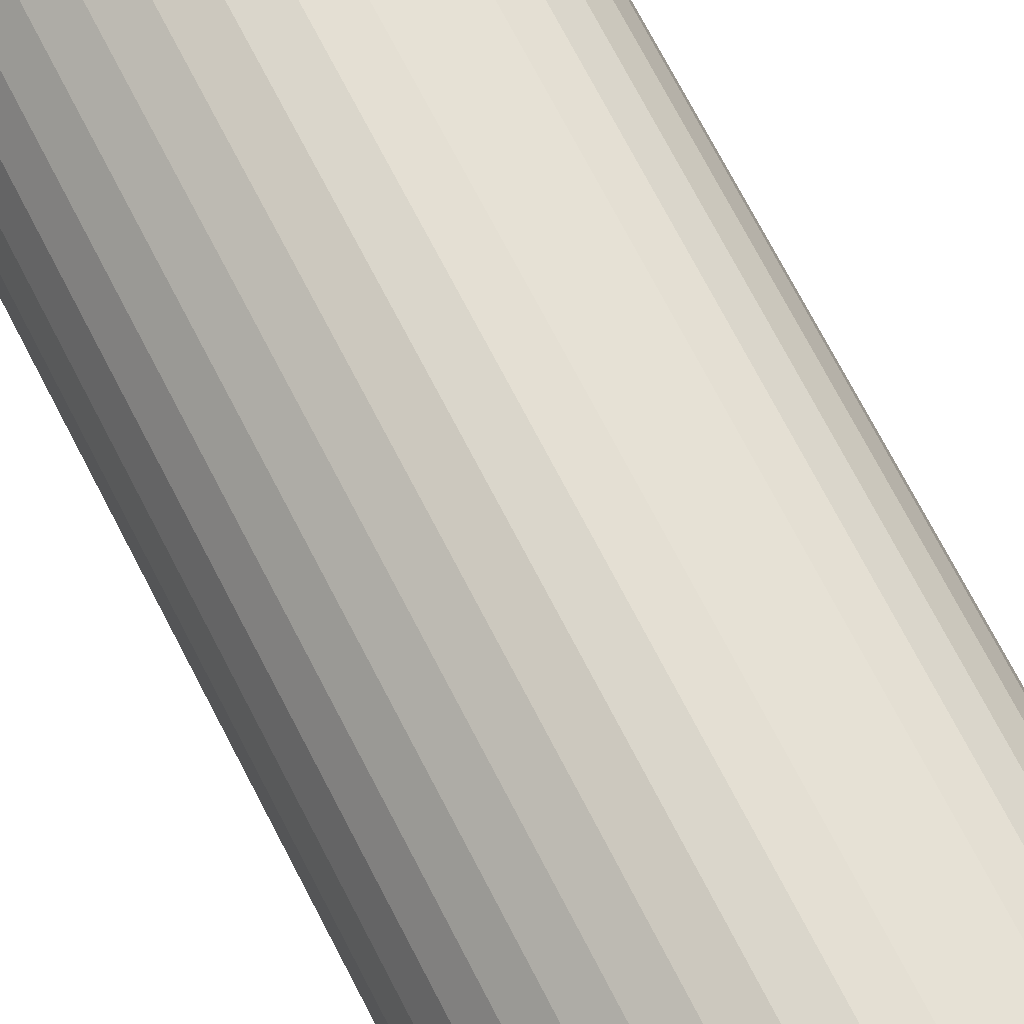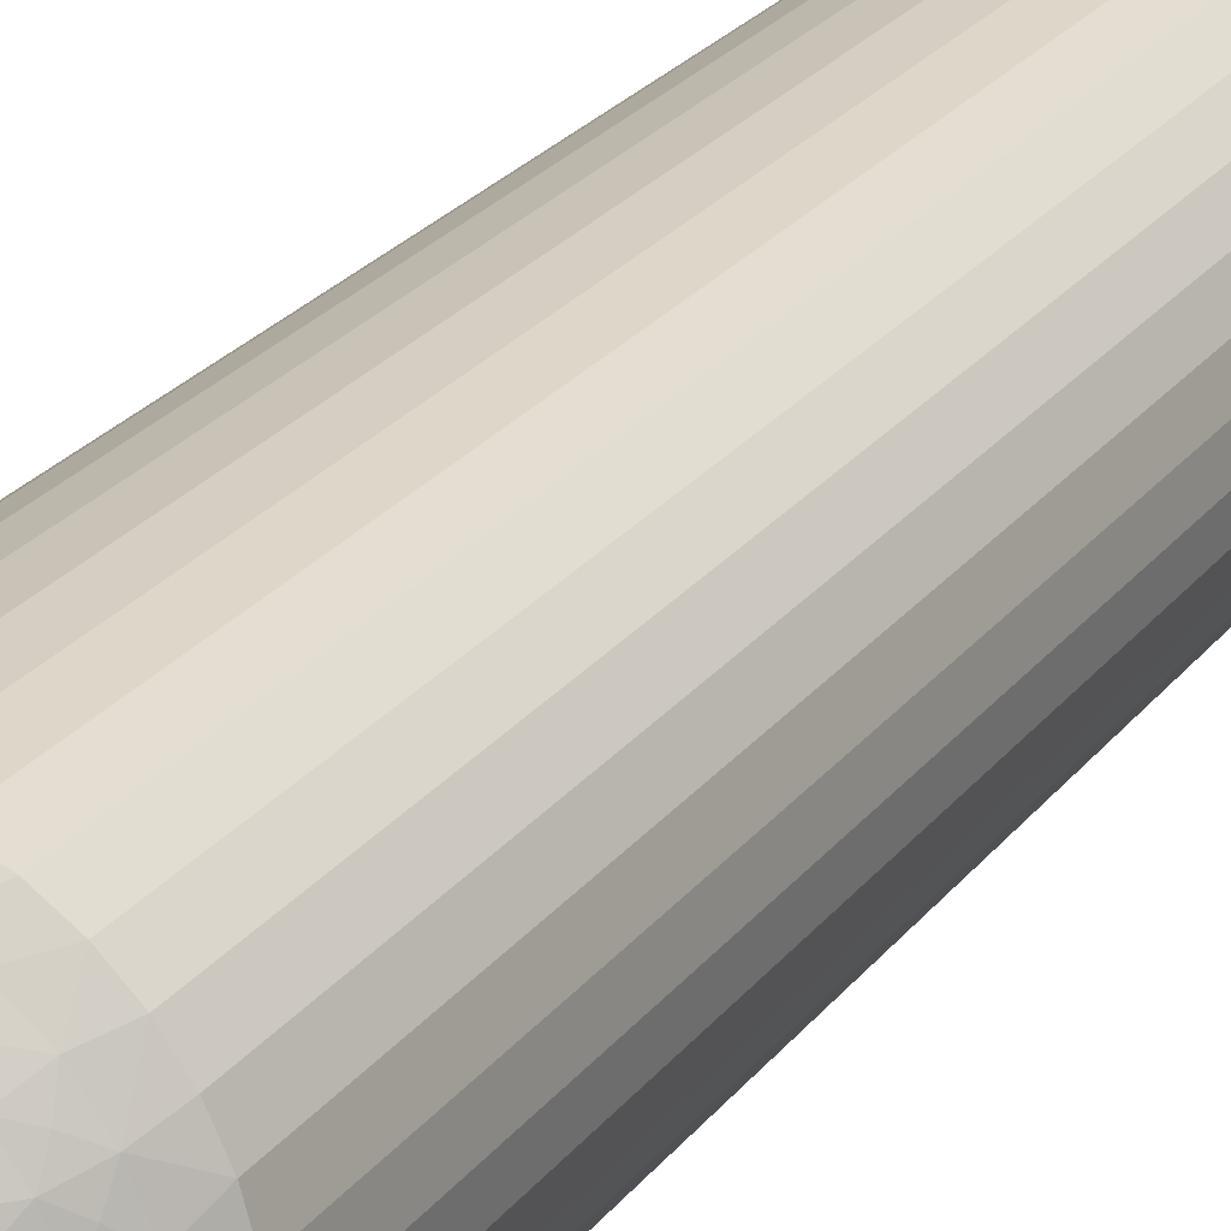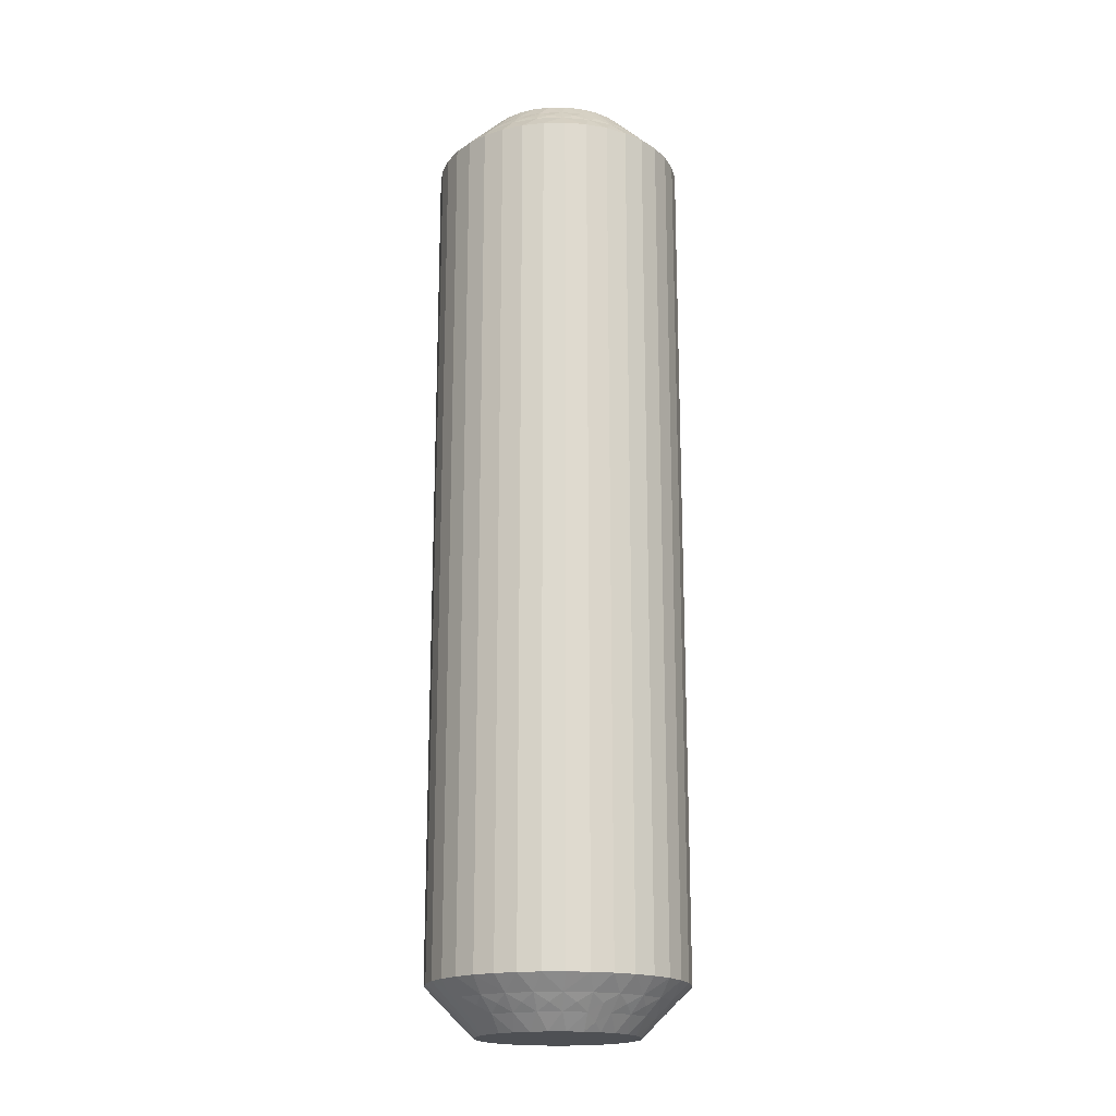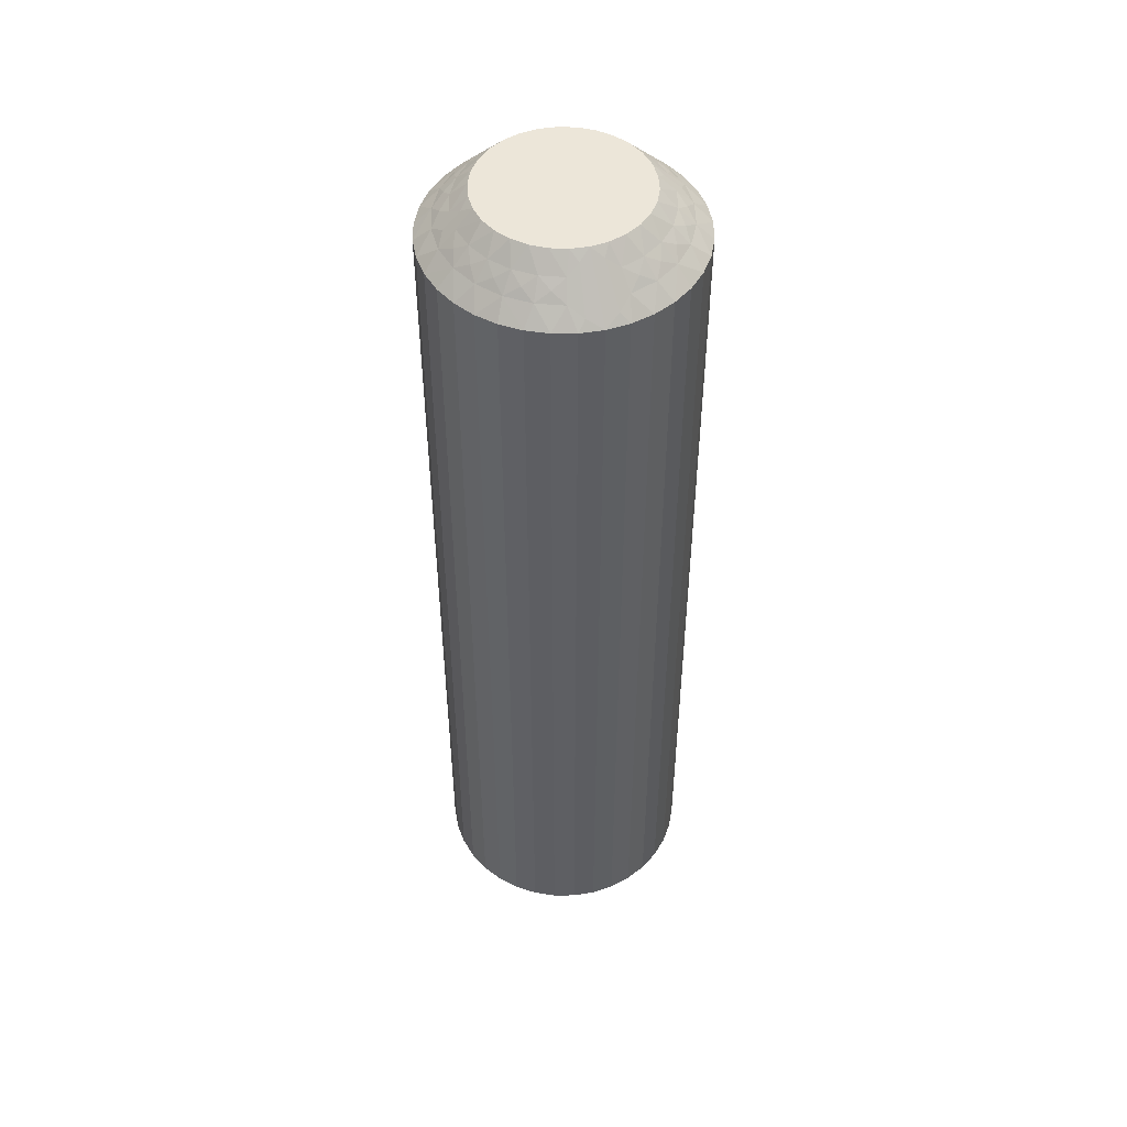
<metadata>
{"format":"obj","ext":"obj","renderer":"f3d","projection":"perspective","resolution":1024,"background":"white","views":[{"elev":69.6,"azim":-27.0,"up":"+Y"},{"elev":23.3,"azim":26.9,"up":"+Y"},{"elev":-18.7,"azim":-132.5,"up":"+Z"},{"elev":49.3,"azim":145.4,"up":"+Z"}]}
</metadata>
<code>
v -2.112 395.6 -340.2
v -2.439 395.3 -340.5
v -1.942 395.3 -340
v -2.577 395.8 -340.8
v -2.65 396.2 -341
v -2.928 395.5 -341
v -2.201 396 -340.5
v -1.7 392.7 -340.5
v -1.146 392.2 -340.5
v -1.221 392.9 -340
v -2.065 392.3 -341
v -2.538 392.1 -341.5
v -2.039 391.6 -341.5
v -2.231 396.5 -340.8
v -1.806 396.6 -340.5
v -2.189 397 -341
v -1.419 391.8 -341
v -1.728 397.1 -340.8
v -1.573 397.5 -341
v -1.278 397.1 -340.5
v -1.095 397.5 -340.8
v -2.127 393.2 -340.5
v -1.562 393.3 -340
v -1.814 393.7 -340
v -0.6466 397.5 -340.5
v -0.8363 397.9 -341
v -0.37 397.8 -340.8
v -0.02277 398.2 -341
v 0.05071 397.7 -340.5
v -2.563 393 -341
v -2.946 392.7 -341.5
v 0.4049 398 -340.8
v 0.8207 398.2 -341
v -3.249 393.3 -341.5
v 0.7737 397.7 -340.5
v 1.078 397.4 -340.2
v 0.8067 397.2 -340
v 1.315 397.1 -340
v -2.401 393.9 -340.5
v 1.132 397.6 -340.5
v 1.81 398.5 -341.5
v -1.964 394.2 -340
v 1.292 398.4 -341.2
v 1.134 398.7 -341.5
v -2.883 393.8 -341
v -3.438 394 -341.5
v -2.507 394.6 -340.5
v -2.008 394.8 -340
v -3.007 394.6 -341
v -3.508 394.7 -341.5
v -3.457 395.3 -341.5
v -3.285 396 -341.5
v -1.77 395.8 -340
v -1.499 396.2 -340
v -2.999 396.7 -341.5
v -1.141 396.6 -340
v -2.606 397.2 -341.5
v -2.12 397.7 -341.5
v -0.7112 396.9 -340
v -1.554 398.1 -341.5
v -0.2293 397.1 -340
v -0.9261 398.4 -341.5
v -0.2551 398.6 -341.5
v 0.2842 397.2 -340
v 0.4386 398.7 -341.5
v -0.7211 392.2 -340.2
v -0.3323 392.3 -340
v -0.8051 392.6 -340
v -0.8313 392 -340.5
v -0.8266 390.9 -341.5
v -1.162 391.3 -341.2
v -1.462 391.2 -341.5
v -1.598 392.2 -340.8
v -2.133 392.8 -340.8
v -2.515 393.5 -340.8
v -2.723 394.2 -340.8
v -2.744 395 -340.8
v -2.097 395.6 -369.8
v -1.942 395.3 -370
v -2.439 395.3 -369.5
v 0.05071 397.7 -369.5
v 0.2842 397.2 -370
v -0.2293 397.1 -370
v -2.201 396 -369.5
v -1.77 395.8 -370
v -2.577 395.8 -369.2
v -2.928 395.5 -369
v -2.65 396.2 -369
v 0.7737 397.7 -369.5
v -0.02277 398.2 -369
v -0.2551 398.6 -368.5
v 0.4386 398.7 -368.5
v -2.744 395 -369.2
v -2.507 394.6 -369.5
v -3.007 394.6 -369
v 0.8207 398.2 -369
v -2.723 394.2 -369.2
v -2.883 393.8 -369
v -2.401 393.9 -369.5
v -2.515 393.5 -369.2
v -0.6466 397.5 -369.5
v -0.7112 396.9 -370
v -2.127 393.2 -369.5
v -2.563 393 -369
v -2.133 392.8 -369.2
v -2.065 392.3 -369
v -1.7 392.7 -369.5
v -0.8363 397.9 -369
v -0.9261 398.4 -368.5
v -1.598 392.2 -369.2
v -1.419 391.8 -369
v -1.554 398.1 -368.5
v -1.146 392.2 -369.5
v -0.7211 392.2 -369.8
v -0.8051 392.6 -370
v -0.3323 392.3 -370
v -1.278 397.1 -369.5
v -0.8313 392 -369.5
v -0.8266 390.9 -368.5
v -1.141 396.6 -370
v -1.162 391.3 -368.8
v -1.462 391.2 -368.5
v -1.573 397.5 -369
v -2.12 397.7 -368.5
v -1.806 396.6 -369.5
v -1.499 396.2 -370
v -2.189 397 -369
v -2.606 397.2 -368.5
v -2.999 396.7 -368.5
v -3.285 396 -368.5
v -2.008 394.8 -370
v -3.457 395.3 -368.5
v -1.964 394.2 -370
v -3.508 394.7 -368.5
v -3.438 394 -368.5
v -1.814 393.7 -370
v -3.249 393.3 -368.5
v -1.562 393.3 -370
v -2.946 392.7 -368.5
v -2.538 392.1 -368.5
v -1.221 392.9 -370
v -2.039 391.6 -368.5
v 1.078 397.4 -369.8
v 1.315 397.1 -370
v 0.8067 397.2 -370
v 1.132 397.6 -369.5
v 1.81 398.5 -368.5
v 1.292 398.4 -368.8
v 1.134 398.7 -368.5
v 0.4049 398 -369.2
v -0.37 397.8 -369.2
v -1.095 397.5 -369.2
v -1.728 397.1 -369.2
v -2.231 396.5 -369.2
v -0.1508 390.8 -368.5
v -0.1508 390.8 -341.5
v 0.5445 390.7 -368.5
v 0.5445 390.7 -341.5
v 1.238 390.8 -368.5
v 1.238 390.8 -341.5
v 1.909 391 -368.5
v 1.909 391 -341.5
v 2.537 391.3 -368.5
v 2.537 391.3 -341.5
v 3.103 391.7 -368.5
v 3.103 391.7 -341.5
v 3.59 392.2 -368.5
v 3.59 392.2 -341.5
v 3.982 392.8 -368.5
v 3.982 392.8 -341.5
v 4.268 393.4 -368.5
v 4.268 393.4 -341.5
v 4.44 394.1 -368.5
v 4.44 394.1 -341.5
v 4.491 394.8 -368.5
v 4.491 394.8 -341.5
v 4.421 395.5 -368.5
v 4.421 395.5 -341.5
v 4.232 396.1 -368.5
v 4.232 396.1 -341.5
v 3.929 396.7 -368.5
v 3.929 396.7 -341.5
v 3.521 397.3 -368.5
v 3.521 397.3 -341.5
v 3.022 397.8 -368.5
v 3.022 397.8 -341.5
v 2.446 398.2 -368.5
v 2.446 398.2 -341.5
v 0.699 392.2 -370
v 0.1764 392.2 -370
v 2.948 395.2 -370
v 1.788 396.8 -370
v 2.204 396.5 -370
v 2.545 396.1 -370
v 2.797 395.7 -370
v 2.991 394.6 -370
v 2.925 394.1 -370
v 2.753 393.6 -370
v 2.482 393.2 -370
v 2.124 392.8 -370
v 1.694 392.5 -370
v 1.212 392.3 -370
v 0.699 392.2 -340
v 2.948 395.2 -340
v 2.925 394.1 -340
v 2.991 394.6 -340
v 1.694 392.5 -340
v 1.212 392.3 -340
v 2.124 392.8 -340
v 2.482 393.2 -340
v 2.753 393.6 -340
v 2.797 395.7 -340
v 2.545 396.1 -340
v 2.204 396.5 -340
v 1.788 396.8 -340
v 0.1764 392.2 -340
v 3.095 393.8 -369.8
v 0.9324 391.7 -369.5
v 3.423 394.1 -369.5
v 3.184 393.4 -369.5
v 3.56 393.6 -369.2
v 3.633 393.2 -369
v 3.911 394 -369
v 0.2095 391.7 -369.5
v 1.006 391.2 -369
v 3.727 394.4 -369.2
v 3.491 394.8 -369.5
v 3.99 394.8 -369
v 0.1625 391.2 -369
v 3.706 395.2 -369.2
v 3.866 395.6 -369
v 3.384 395.5 -369.5
v 1.63 391.9 -369.5
v 3.499 395.9 -369.2
v 3.11 396.2 -369.5
v 3.546 396.4 -369
v 3.116 396.6 -369.2
v 2.683 396.8 -369.5
v 3.049 397.1 -369
v 1.819 391.5 -369
v 2.581 397.2 -369.2
v 2.129 397.2 -369.5
v 2.402 397.6 -369
v 1.704 397.2 -369.8
v 2.261 392.3 -369.5
v 1.814 397.4 -369.5
v 2.145 398.1 -368.8
v 2.556 391.9 -369
v 2.789 392.8 -369.5
v 3.172 392.5 -369
v -0.09513 392 -369.8
v -0.1485 391.8 -369.5
v -0.3085 391 -368.8
v 0.5782 391.5 -369.2
v 1.353 391.6 -369.2
v 2.078 391.9 -369.2
v 2.711 392.3 -369.2
v 3.215 392.9 -369.2
v 3.081 393.8 -340.2
v 3.184 393.4 -340.5
v 3.423 394.1 -340.5
v 3.56 393.6 -340.8
v 3.911 394 -341
v 3.633 393.2 -341
v 2.683 396.8 -340.5
v 2.129 397.2 -340.5
v 3.049 397.1 -341
v 3.215 392.9 -340.8
v 2.789 392.8 -340.5
v 3.172 392.5 -341
v 2.402 397.6 -341
v 2.711 392.3 -340.8
v 2.556 391.9 -341
v 2.261 392.3 -340.5
v 3.11 396.2 -340.5
v 2.078 391.9 -340.8
v 1.63 391.9 -340.5
v 1.819 391.5 -341
v 1.353 391.6 -340.8
v 0.9324 391.7 -340.5
v 1.006 391.2 -341
v 3.546 396.4 -341
v 0.5782 391.5 -340.8
v 0.2095 391.7 -340.5
v 0.1625 391.2 -341
v -0.09513 392 -340.2
v 3.384 395.5 -340.5
v -0.1485 391.8 -340.5
v -0.3085 391 -341.2
v 3.866 395.6 -341
v 3.491 394.8 -340.5
v 3.99 394.8 -341
v 1.704 397.2 -340.2
v 1.814 397.4 -340.5
v 2.145 398.1 -341.2
v 2.581 397.2 -340.8
v 3.116 396.6 -340.8
v 3.499 395.9 -340.8
v 3.706 395.2 -340.8
v 3.727 394.4 -340.8
f 1 2 3
f 4 5 6
f 4 6 2
f 4 7 5
f 8 9 10
f 4 1 7
f 4 2 1
f 11 12 13
f 14 7 15
f 14 16 5
f 14 5 7
f 11 13 17
f 14 15 16
f 18 19 16
f 18 20 19
f 18 15 20
f 18 16 15
f 21 19 20
f 22 23 24
f 21 25 26
f 21 26 19
f 21 20 25
f 22 8 23
f 27 28 26
f 27 26 25
f 27 25 29
f 27 29 28
f 30 31 12
f 32 33 28
f 30 34 31
f 32 28 29
f 32 29 35
f 32 35 33
f 36 35 37
f 36 37 38
f 30 12 11
f 39 22 24
f 40 38 41
f 39 24 42
f 40 35 36
f 40 36 38
f 40 33 35
f 43 41 44
f 43 44 33
f 45 46 34
f 43 40 41
f 43 33 40
f 45 34 30
f 47 42 48
f 47 39 42
f 49 50 46
f 49 51 50
f 49 46 45
f 2 48 3
f 2 47 48
f 6 52 51
f 6 51 49
f 7 53 54
f 5 55 52
f 5 52 6
f 15 54 56
f 15 7 54
f 16 57 55
f 16 58 57
f 16 55 5
f 20 56 59
f 20 15 56
f 19 58 16
f 19 60 58
f 25 59 61
f 25 20 59
f 26 60 19
f 26 62 60
f 26 63 62
f 29 61 64
f 29 25 61
f 28 63 26
f 28 65 63
f 35 64 37
f 35 29 64
f 33 65 28
f 33 44 65
f 66 67 68
f 66 68 9
f 69 70 67
f 69 67 66
f 69 66 9
f 69 9 17
f 71 72 70
f 71 70 69
f 71 69 17
f 71 17 72
f 73 9 8
f 73 11 17
f 73 17 9
f 73 8 11
f 74 8 22
f 74 30 11
f 74 22 30
f 74 11 8
f 9 68 10
f 75 45 30
f 75 30 22
f 75 22 39
f 75 39 45
f 76 47 49
f 76 49 45
f 76 45 39
f 76 39 47
f 17 13 72
f 77 47 2
f 77 49 47
f 77 2 6
f 77 6 49
f 1 3 53
f 1 53 7
f 8 10 23
f 78 79 80
f 81 82 83
f 78 84 85
f 86 87 88
f 86 88 84
f 86 80 87
f 81 89 82
f 86 78 80
f 86 84 78
f 90 91 92
f 93 80 94
f 93 95 87
f 93 87 80
f 90 92 96
f 93 94 95
f 97 98 95
f 97 99 98
f 97 94 99
f 97 95 94
f 100 98 99
f 101 83 102
f 100 103 104
f 100 104 98
f 100 99 103
f 101 81 83
f 105 106 104
f 105 104 103
f 105 103 107
f 105 107 106
f 108 109 91
f 110 111 106
f 108 112 109
f 110 106 107
f 110 107 113
f 110 113 111
f 114 113 115
f 114 115 116
f 108 91 90
f 117 101 102
f 118 116 119
f 117 102 120
f 118 113 114
f 118 114 116
f 118 111 113
f 121 119 122
f 121 122 111
f 123 124 112
f 121 118 119
f 121 111 118
f 123 112 108
f 125 120 126
f 125 117 120
f 127 128 124
f 127 129 128
f 127 124 123
f 84 126 85
f 84 125 126
f 88 130 129
f 88 129 127
f 80 79 131
f 87 132 130
f 87 130 88
f 94 131 133
f 94 80 131
f 95 134 132
f 95 135 134
f 95 132 87
f 99 133 136
f 99 94 133
f 98 135 95
f 98 137 135
f 103 136 138
f 103 99 136
f 104 137 98
f 104 139 137
f 104 140 139
f 107 138 141
f 107 103 138
f 106 140 104
f 106 142 140
f 113 141 115
f 113 107 141
f 111 142 106
f 111 122 142
f 143 144 145
f 143 145 89
f 146 147 144
f 146 144 143
f 146 143 89
f 146 89 96
f 148 149 147
f 148 147 146
f 148 146 96
f 148 96 149
f 150 89 81
f 150 90 96
f 150 96 89
f 150 81 90
f 151 81 101
f 151 108 90
f 151 101 108
f 151 90 81
f 89 145 82
f 152 123 108
f 152 108 101
f 152 101 117
f 152 117 123
f 153 125 127
f 153 127 123
f 153 123 117
f 153 117 125
f 96 92 149
f 154 125 84
f 154 127 125
f 154 84 88
f 154 88 127
f 78 85 79
f 41 147 149
f 44 149 92
f 44 41 149
f 65 92 91
f 65 44 92
f 63 91 109
f 63 65 91
f 62 109 112
f 62 63 109
f 60 112 124
f 60 62 112
f 58 124 128
f 58 60 124
f 57 128 129
f 57 58 128
f 55 129 130
f 55 57 129
f 52 130 132
f 52 55 130
f 51 132 134
f 51 52 132
f 50 134 135
f 50 51 134
f 46 135 137
f 46 50 135
f 34 137 139
f 34 46 137
f 31 139 140
f 31 34 139
f 12 31 140
f 12 140 142
f 13 12 142
f 13 142 122
f 72 13 122
f 72 122 119
f 70 72 119
f 70 119 155
f 156 155 157
f 156 70 155
f 158 157 159
f 158 156 157
f 160 159 161
f 160 158 159
f 162 161 163
f 162 160 161
f 164 163 165
f 164 162 163
f 166 165 167
f 166 164 165
f 168 167 169
f 168 166 167
f 170 169 171
f 170 168 169
f 172 171 173
f 172 170 171
f 174 173 175
f 174 172 173
f 176 175 177
f 176 174 175
f 178 177 179
f 178 176 177
f 180 179 181
f 180 178 179
f 182 181 183
f 182 180 181
f 184 182 183
f 184 183 185
f 186 184 185
f 186 185 187
f 188 186 187
f 188 187 147
f 41 188 147
f 136 189 190
f 136 190 116
f 136 116 115
f 136 115 141
f 136 141 138
f 136 133 131
f 136 131 79
f 136 144 191
f 136 82 144
f 136 120 82
f 136 191 189
f 136 79 120
f 192 193 194
f 192 194 195
f 144 195 191
f 144 192 195
f 82 145 144
f 120 102 83
f 120 83 82
f 189 191 196
f 189 196 197
f 189 197 198
f 189 198 199
f 189 199 200
f 189 200 201
f 189 201 202
f 79 85 126
f 79 126 120
f 68 23 10
f 37 24 38
f 42 24 48
f 56 24 61
f 61 24 37
f 38 24 203
f 48 24 56
f 68 24 23
f 203 24 68
f 204 205 206
f 64 61 37
f 59 56 61
f 207 203 208
f 209 203 207
f 210 203 209
f 211 203 210
f 205 203 211
f 212 203 204
f 213 203 212
f 214 203 213
f 215 203 214
f 38 203 215
f 204 203 205
f 203 67 216
f 53 3 54
f 203 68 67
f 54 48 56
f 3 48 54
f 217 198 197
f 218 189 202
f 217 197 219
f 217 220 198
f 221 222 220
f 221 219 223
f 221 217 219
f 218 224 189
f 221 220 217
f 225 159 157
f 221 223 222
f 226 219 227
f 226 228 223
f 226 223 219
f 225 157 229
f 226 227 228
f 230 231 228
f 230 232 231
f 230 227 232
f 230 228 227
f 233 202 201
f 234 231 232
f 234 235 236
f 234 236 231
f 234 232 235
f 237 235 238
f 233 218 202
f 237 239 236
f 237 236 235
f 237 238 239
f 240 161 159
f 241 242 243
f 240 163 161
f 241 239 238
f 241 243 239
f 241 238 242
f 244 192 144
f 240 159 225
f 245 233 201
f 244 242 192
f 245 201 200
f 246 243 242
f 246 144 147
f 246 244 144
f 246 242 244
f 247 147 187
f 248 165 163
f 247 187 243
f 247 243 246
f 248 163 240
f 247 246 147
f 249 200 199
f 249 245 200
f 250 167 165
f 250 169 167
f 250 165 248
f 220 199 198
f 220 249 199
f 222 171 169
f 222 169 250
f 219 197 196
f 223 171 222
f 223 173 171
f 227 196 191
f 227 219 196
f 228 175 173
f 228 177 175
f 228 173 223
f 232 191 195
f 232 227 191
f 231 177 228
f 231 179 177
f 235 195 194
f 235 232 195
f 236 179 231
f 236 181 179
f 236 183 181
f 238 194 193
f 238 235 194
f 239 183 236
f 239 185 183
f 242 193 192
f 242 238 193
f 243 185 239
f 243 187 185
f 251 116 190
f 251 190 224
f 252 119 116
f 252 251 224
f 252 224 229
f 252 116 251
f 253 155 119
f 253 119 252
f 253 229 155
f 253 252 229
f 254 229 224
f 254 224 218
f 254 225 229
f 254 218 225
f 255 240 225
f 255 218 233
f 255 233 240
f 255 225 218
f 224 190 189
f 256 245 248
f 256 240 233
f 256 233 245
f 256 248 240
f 257 248 245
f 257 249 250
f 257 250 248
f 257 245 249
f 229 157 155
f 258 222 250
f 258 249 220
f 258 220 222
f 258 250 249
f 259 211 260
f 259 261 205
f 262 263 261
f 262 260 264
f 262 259 260
f 265 266 214
f 262 261 259
f 267 184 186
f 262 264 263
f 268 260 269
f 268 270 264
f 268 264 260
f 267 186 271
f 268 269 270
f 272 273 270
f 272 274 273
f 272 269 274
f 272 270 269
f 275 213 212
f 276 273 274
f 276 277 278
f 276 278 273
f 276 274 277
f 279 277 280
f 275 265 213
f 279 281 278
f 279 278 277
f 279 280 281
f 282 182 184
f 283 284 285
f 282 180 182
f 283 281 280
f 283 285 281
f 283 280 284
f 286 216 67
f 282 184 267
f 287 275 212
f 286 284 216
f 287 212 204
f 288 285 284
f 288 67 70
f 288 286 67
f 288 284 286
f 289 70 156
f 290 178 180
f 289 156 285
f 289 285 288
f 290 180 282
f 289 288 70
f 291 204 206
f 291 287 204
f 292 176 178
f 292 174 176
f 292 178 290
f 261 206 205
f 261 291 206
f 263 172 174
f 263 174 292
f 260 211 210
f 264 172 263
f 264 170 172
f 269 210 209
f 269 260 210
f 270 168 170
f 270 166 168
f 270 170 264
f 274 209 207
f 274 269 209
f 273 166 270
f 273 164 166
f 277 207 208
f 277 274 207
f 278 164 273
f 278 162 164
f 278 160 162
f 280 208 203
f 280 277 208
f 281 160 278
f 281 158 160
f 284 203 216
f 284 280 203
f 285 158 281
f 285 156 158
f 293 38 215
f 293 215 266
f 294 41 38
f 294 293 266
f 294 266 271
f 294 38 293
f 295 188 41
f 295 41 294
f 295 271 188
f 295 294 271
f 296 271 266
f 296 266 265
f 296 267 271
f 296 265 267
f 297 282 267
f 297 265 275
f 297 275 282
f 297 267 265
f 266 215 214
f 298 287 290
f 298 282 275
f 298 275 287
f 298 290 282
f 299 290 287
f 299 291 292
f 299 292 290
f 299 287 291
f 271 186 188
f 300 263 292
f 300 291 261
f 300 261 263
f 300 292 291
f 259 205 211
f 265 214 213

</code>
